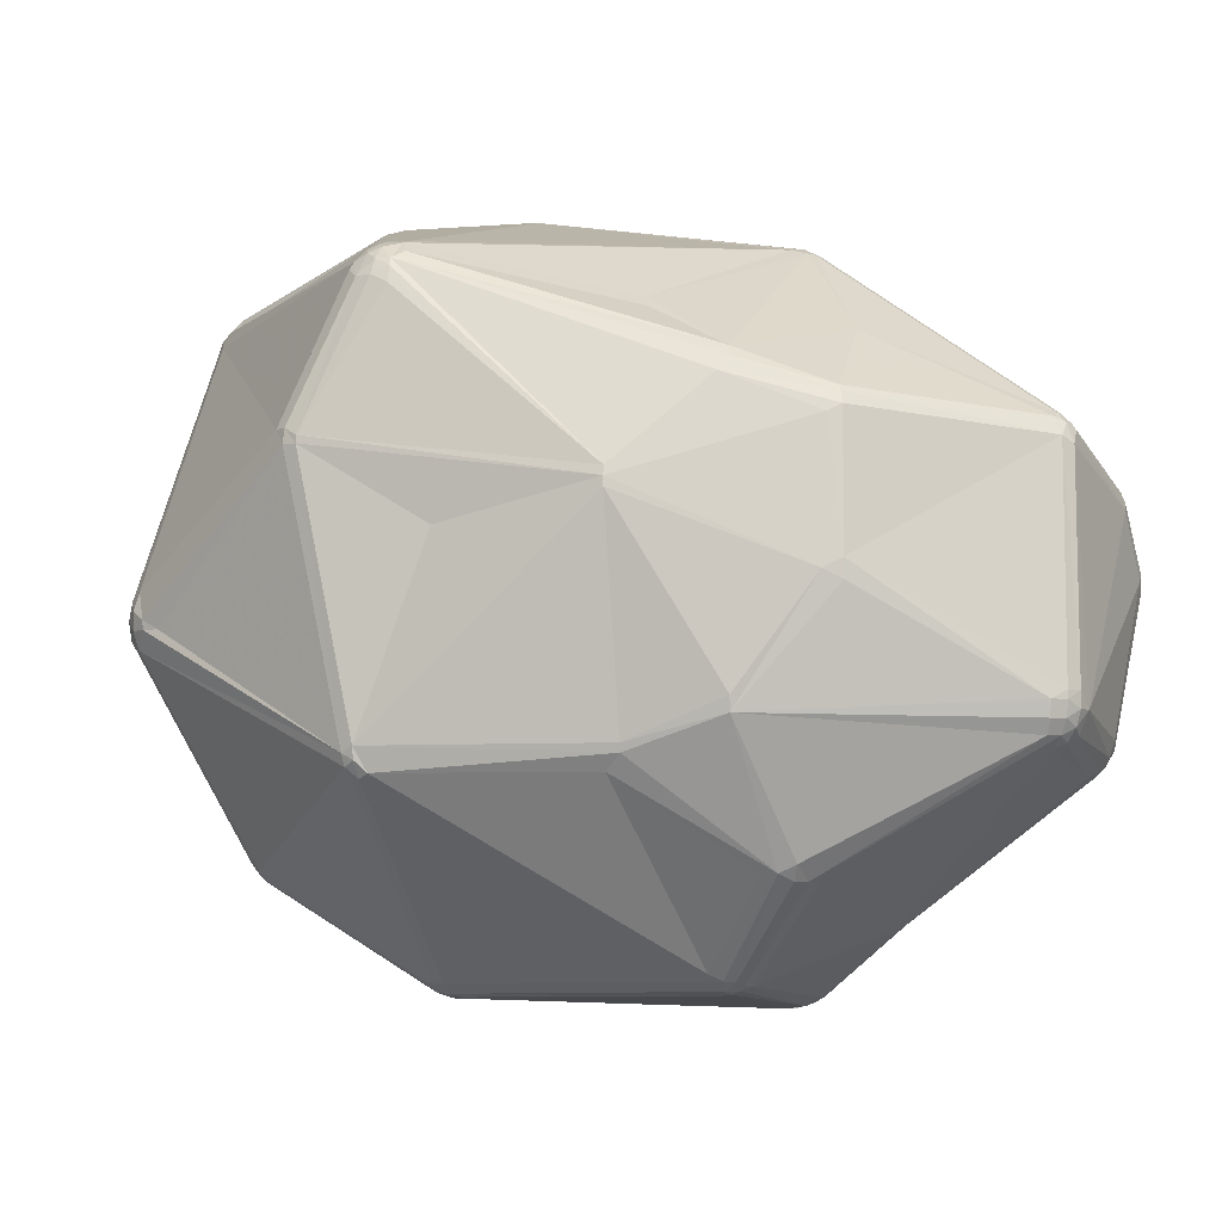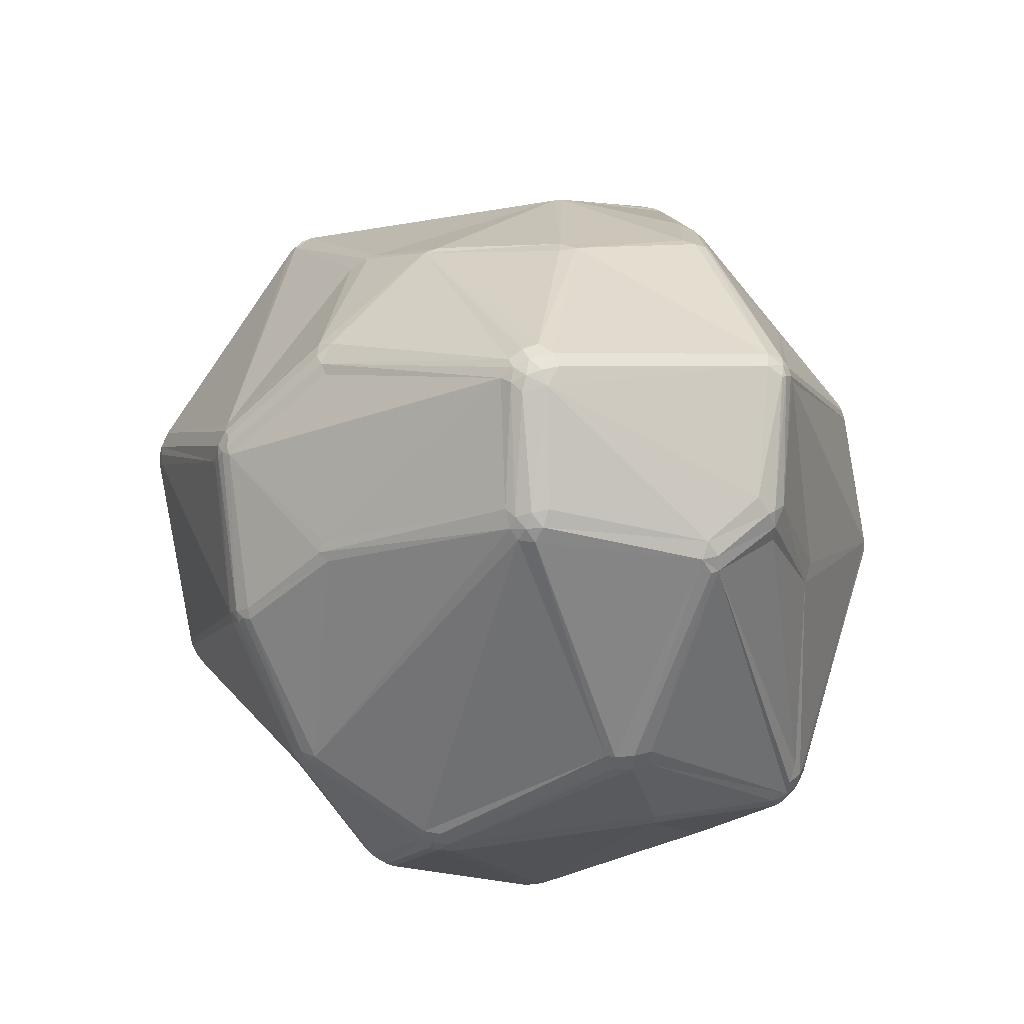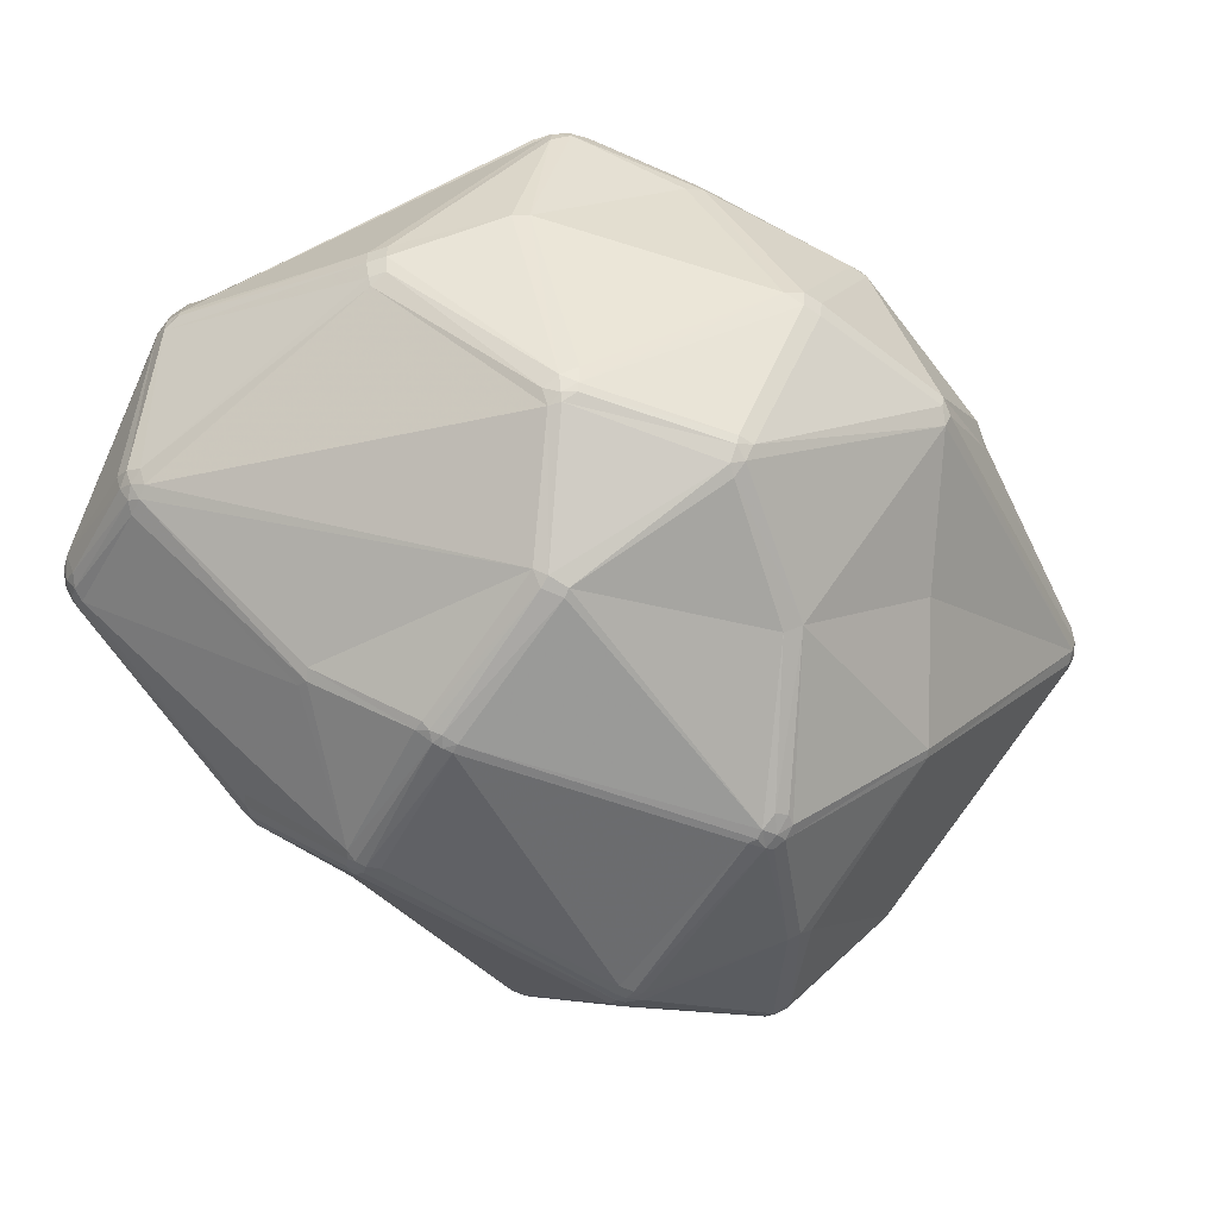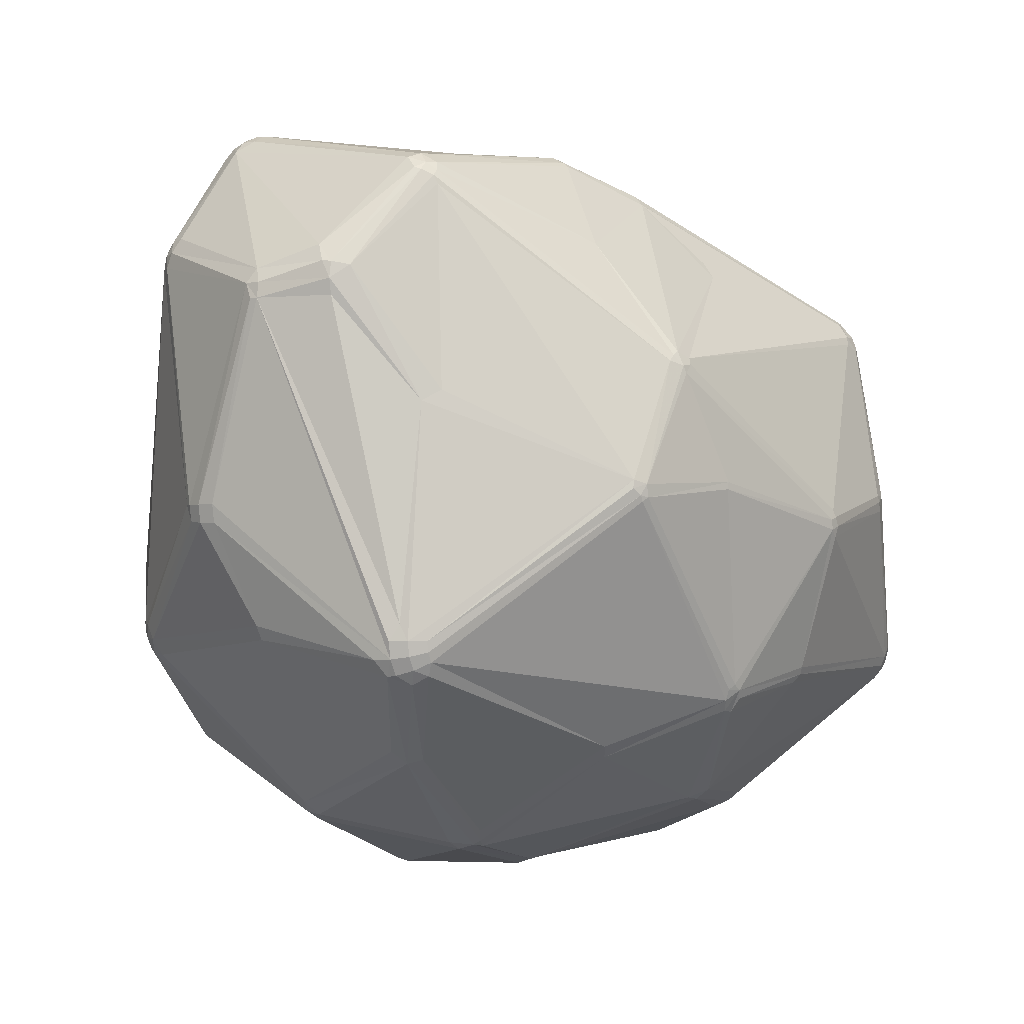
<metadata>
{"format":"obj","ext":"obj","renderer":"f3d","projection":"perspective","resolution":1024,"background":"white","views":[{"elev":-4.3,"azim":169.5,"up":"+Z"},{"elev":33.0,"azim":-112.5,"up":"+Y"},{"elev":-56.2,"azim":-62.1,"up":"+Z"},{"elev":-1.5,"azim":-53.7,"up":"+Y"}]}
</metadata>
<code>
v 100.3 116 138.3
v 100.7 118 137.3
v 100.8 90.81 129.2
v 100.4 116 139.3
v 100.7 118 139.3
v 100.8 90.81 131.6
v 101.2 88.52 131.6
v 101.5 90.81 127
v 101.6 119.8 138.3
v 101.9 88.74 127
v 101.2 88.52 129.2
v 102.1 90.81 126
v 103.4 120.3 147.3
v 103.5 118.1 148.4
v 103.8 116.1 148.4
v 103.8 120.2 148.4
v 104.2 122.5 146.1
v 105.5 75.63 134.8
v 105.1 119.8 150.3
v 106.3 123.7 119.1
v 106.4 73.84 134.8
v 107 71.81 155.1
v 106.4 121.8 118.2
v 106.7 74.01 155.1
v 106.7 71.69 152.8
v 107.5 121.8 116.5
v 106.9 125.6 120.1
v 107.5 76.08 156.2
v 107.5 125.2 118.2
v 107.7 74.01 157.2
v 107.1 123.4 117.3
v 107.8 69.66 154
v 108 69.82 155.1
v 108 72.14 157.2
v 108.9 70.44 157.2
v 108.5 123 115.9
v 108.4 124.5 116.5
v 109.6 72.65 158.9
v 110.3 103.2 157.2
v 109.9 68.6 156.2
v 109.9 124.9 115.9
v 109.4 74.01 158.9
v 112.2 104.6 158.9
v 110.2 71.42 158.9
v 110.7 69.72 158.1
v 113.4 132.5 153.6
v 113.2 75.41 108.2
v 113.1 73.35 109.2
v 114 73.66 107.3
v 114.5 75.41 106.5
v 113.8 132.2 154.3
v 113.8 71.35 110.3
v 114.2 134 152
v 114.2 137.6 123
v 114.7 73.88 106.5
v 114.8 133.2 154.3
v 115 130.4 156
v 115.2 136.9 120.2
v 114.8 131.5 155.6
v 114.4 71.74 108.2
v 115.6 139 123
v 115.6 139 125
v 115.8 134.6 152.8
v 116 138.5 121.1
v 115.5 132.2 155.6
v 114.8 72.08 107.3
v 116.7 137.5 119.4
v 116.2 133.3 155
v 116.9 59.8 147.2
v 117.4 140 124
v 117.5 139.7 122
v 117.8 138.8 120.2
v 118.7 58.22 148.4
v 118.2 137.4 118.8
v 119.4 139.1 120.2
v 119.4 140 122
v 117.4 139.9 125
v 119.1 58.8 150.6
v 119.4 140.3 124
v 124 51.86 126.6
v 125.8 50.44 125.5
v 126.7 59.56 106.4
v 126.3 81.54 95.05
v 125.6 50.14 127.8
v 127.1 60.03 105.5
v 125.3 82.81 95.76
v 127.9 93.7 176.6
v 127 82.81 94.47
v 128.3 80.24 94.47
v 127 111.1 99.27
v 127.7 92.61 176.6
v 127.7 49.08 127.8
v 127.8 49.43 125.5
v 128 61.28 103.9
v 128.5 58.68 106.4
v 128.6 91.77 177.1
v 128.5 113.2 99.27
v 128.2 111.9 98.66
v 129.4 61.59 103.4
v 128.9 81.06 94.05
v 129.4 93.18 177.4
v 129 91.01 177.1
v 128.9 59.9 104.7
v 129.7 91.52 177.4
v 133.6 100.4 90.74
v 133.1 46.82 144
v 134.3 48.52 148.1
v 134.6 100.1 90.13
v 135.3 46.45 146.2
v 134.2 101.6 90.74
v 135.8 124.4 165.5
v 135.5 47.04 147.2
v 135.9 100.4 89.68
v 135.5 99.01 89.68
v 136.7 109.7 176.7
v 137.1 98.06 89.4
v 136 108.9 176.7
v 135.1 45.76 144
v 137.4 46.13 146.2
v 136.9 99.7 89.4
v 137.7 110.2 176.7
v 137.8 99.01 89.31
v 137.7 108.3 177.5
v 138.9 59.92 164.7
v 138.1 107.4 177.7
v 141 137.2 155.2
v 141.6 139.6 138.7
v 139.4 108.6 177.5
v 141 135.9 157.4
v 139.7 109.4 177.2
v 141 136.5 156.7
v 141.5 128.7 104.7
v 141.6 139.6 136.3
v 140.1 58.44 163.8
v 143 129.5 104.7
v 142.7 137.2 154.4
v 143.9 139.3 137.5
v 144.4 93.81 180
v 144.5 42.18 127.8
v 144.2 92.9 180
v 144.6 42.44 126.1
v 144.6 129.7 104.7
v 144.6 131.1 106.6
v 146.8 64.59 99.67
v 146.2 117.1 92.95
v 146.5 130.2 105.6
v 147.2 117.6 92.95
v 146.2 42.96 124.6
v 148.2 129.3 105.6
v 147.8 62.66 101
v 146.2 42.18 126.1
v 148.4 116 92.03
v 147.5 116.8 92.42
v 148.4 118.6 93.61
v 149.2 114.6 91.79
v 150.8 65.68 175.7
v 149.8 118.4 93.61
v 150.6 67.14 176.2
v 149.3 116.8 92.42
v 152 131.7 162
v 151.7 64.3 175
v 153.2 136.6 122.5
v 151.5 118.3 94.39
v 151.5 67.74 176.7
v 152.5 66.95 176.7
v 153.2 65.83 176.2
v 153.3 136.9 124.3
v 155.6 42.33 140.9
v 152 133.1 160.6
v 153.8 133.6 159
v 153.2 64.06 175
v 155.6 41.6 138.7
v 157.9 41.96 136.3
v 157.8 42.23 139.8
v 157.9 41.88 137.5
v 159.2 122.2 168.7
v 160.6 52.15 116
v 159.2 124.1 167.3
v 162.1 73.5 91.35
v 162.7 75.35 90.35
v 164.9 72.7 92.06
v 163.4 72.46 92.06
v 164.4 74.39 90.77
v 163.4 77.41 90.01
v 163.3 51.45 162
v 165.1 129.8 116.4
v 163.4 76.31 90.1
v 163.9 131.5 118.3
v 163.9 131.8 119.4
v 165.3 89.36 183.4
v 165.5 88.05 183.4
v 165.2 76.14 90.35
v 165.4 51.13 162
v 165.4 52.51 163.9
v 165.8 74.08 91.35
v 166 133.6 148.5
v 166 75.54 90.77
v 166.1 133.9 147.4
v 166.4 67.5 176.8
v 167.4 68.59 177.3
v 166 90.66 183.2
v 166.9 88.52 183.4
v 167.1 69.55 177.8
v 166.6 87.05 183.2
v 166.3 89.7 183.4
v 166.1 133.9 146.2
v 173.5 59.15 107.4
v 175.5 99.25 90.9
v 174.5 59.66 107.4
v 176.5 100.3 91.15
v 176.9 98.21 90.9
v 177.6 99.48 91.15
v 178.7 102.2 92.86
v 177.7 100.8 91.57
v 177.9 97.54 91.15
v 178.4 100.1 91.57
v 179.6 48.68 156.2
v 181.2 50.77 159.2
v 181.6 81.23 95.27
v 179.8 101.1 92.86
v 181.9 79.79 95.85
v 180.5 99.74 92.86
v 179 98.21 91.57
v 181.7 49.45 157.3
v 182.5 93.03 181.2
v 182.9 92.14 181.2
v 183.6 90.87 181
v 183.1 124.5 142.8
v 183.2 78.88 97.4
v 185.2 117.6 173.8
v 184.8 93.13 180.5
v 184.5 114.7 175.5
v 187 113.9 175.5
v 185.2 115.8 175
v 186.5 93.67 179.3
v 187 118 172.9
v 187.1 118.5 172
v 187.3 119.2 169.9
v 187.6 115.9 174.5
v 187.8 114.5 175
v 188 43.31 139.5
v 189.7 43.64 138.6
v 188 43.58 141.2
v 189.1 113.9 174.5
v 188.5 117.2 172.9
v 189.5 44.15 137
v 189.2 115.5 173.8
v 189.1 118 171
v 189.5 121.7 116.3
v 189.5 44.15 142
v 189.7 43.64 140.4
v 190.3 120.7 115.7
v 190.6 45.21 136.3
v 190.6 116.5 171
v 191.1 44.58 137.8
v 191 121.7 117.7
v 191.1 121.9 119.2
v 191.1 114.5 172
v 191.1 44.58 141.2
v 191.2 44.42 138.6
v 190.6 114.4 172.9
v 191.1 119.9 115.7
v 191.6 46.19 136.3
v 192.2 45.74 141.2
v 191.8 120.4 116.9
v 192.2 120.7 118.4
v 192.5 45.58 139.5
v 192.2 45.74 137.8
v 197.3 68.77 173.9
v 197.6 70.14 174.3
v 197.9 90.61 104.1
v 197.1 117.9 152.1
v 197.1 117.8 153
v 198.4 71.29 174.3
v 197.8 91.7 104.1
v 197.8 66.97 172.5
v 198.2 116.4 154
v 199.8 67.1 171.6
v 198.5 116.5 152.1
v 200.4 66.24 169.5
v 197.8 88.12 104.7
v 199 92.11 105.4
v 198.7 90.61 104.7
v 200.7 75.96 116.8
v 199 114.8 154
v 198.8 68.44 173.3
v 199.4 70.96 173.9
v 200.6 72.01 173.3
v 199.8 69.42 173.3
v 200.4 73.37 173.3
v 199 89.11 105.4
v 199.8 90.61 106.2
v 202 67.82 169.5
v 200.5 68.89 172.5
v 201.1 75.58 171.6
v 201.3 70.37 172.5
v 202 73.89 171.6
v 201.9 77.16 117.6
v 201.4 75.46 118.5
v 202.3 67.6 167.2
v 202.6 69.94 170.6
v 203 74.21 169.5
v 202.9 72.01 170.6
v 203.3 69.72 168.4
v 203.6 72.01 168.4
v 211.2 97.8 133
v 213.9 89.52 133
v 213.2 89.74 130.8
v 213.2 93.88 137.6
v 212.8 96.16 133
v 212.9 96.22 134.2
v 213.2 93.88 130.8
v 213.6 89.61 136.5
v 213.9 94.1 133
v 213.9 89.49 134.2
v 213.9 94.1 135.4
v 213.9 91.81 131.9
v 213.9 91.81 136.5
v 214.3 91.81 134.2
g foo
f 21 52 80
f 47 49 48
f 85 82 66
f 287 289 288
f 154 159 153
f 154 157 159
f 132 147 145
f 275 283 271
f 171 161 194
f 170 131 169
f 239 234 240
f 257 266 256
f 245 236 239
f 290 231 288
f 50 86 83
f 66 82 60
f 100 180 89
f 150 182 181
f 148 150 177
f 14 4 15
f 10 11 3
f 10 3 8
f 40 32 73
f 80 69 21
f 24 30 28
f 194 199 171
f 25 7 18
f 25 22 7
f 91 87 42
f 96 91 42
f 44 124 156
f 35 38 34
f 44 156 102
f 204 227 202
f 19 39 43
f 104 96 102
f 46 51 56
f 129 131 68
f 56 51 65
f 16 46 17
f 121 111 115
f 111 129 68
f 54 27 9
f 31 29 37
f 31 20 29
f 4 5 2
f 4 2 1
f 61 71 64
f 61 70 71
f 37 67 41
f 70 76 71
f 76 70 79
f 110 90 98
f 1 6 4
f 100 114 116
f 113 120 114
f 58 64 67
f 147 153 145
f 71 75 72
f 71 76 75
f 149 146 186
f 132 135 147
f 310 314 312
f 231 244 233
f 311 310 306
f 208 122 155
f 214 155 159
f 213 159 157
f 265 252 256
f 149 186 163
f 198 272 228
f 273 272 198
f 236 230 234
f 167 137 206
f 136 126 170
f 269 274 270
f 287 274 269
f 285 261 302
f 299 308 307
f 295 297 261
f 164 191 140
f 203 165 200
f 309 285 302
f 302 305 318
f 224 218 194
f 193 194 185
f 93 139 92
f 243 217 174
f 241 243 175
f 281 219 271
f 209 284 253
f 304 267 315
f 268 253 263
f 255 253 268
f 180 179 144
f 122 208 184
f 85 95 82
f 85 103 95
f 66 55 85
f 85 94 103
f 103 94 99
f 150 103 99
f 150 99 144
f 49 55 66
f 60 52 48
f 49 60 48
f 48 52 21
f 66 60 49
f 94 85 55
f 50 55 49
f 47 50 49
f 83 89 94
f 99 89 144
f 55 83 94
f 94 89 99
f 55 50 83
f 50 26 86
f 116 114 120
f 122 116 120
f 89 88 100
f 83 86 88
f 89 83 88
f 88 108 114
f 88 105 108
f 88 86 105
f 114 100 88
f 122 184 187
f 187 116 122
f 95 141 93
f 95 148 141
f 103 150 148
f 82 95 81
f 81 60 82
f 73 80 84
f 95 93 81
f 106 84 92
f 93 84 81
f 93 92 84
f 151 141 148
f 141 139 93
f 148 95 103
f 151 139 141
f 80 81 84
f 35 34 33
f 3 6 1
f 2 8 3
f 10 47 48
f 47 12 50
f 10 12 47
f 8 12 10
f 36 31 37
f 41 36 37
f 11 7 6
f 48 11 10
f 11 6 3
f 18 7 11
f 80 60 81
f 60 80 52
f 25 18 21
f 69 80 73
f 24 4 22
f 28 4 24
f 11 48 18
f 48 21 18
f 69 32 21
f 34 24 22
f 106 73 84
f 175 174 172
f 168 172 174
f 118 106 92
f 21 32 25
f 119 112 109
f 78 112 107
f 92 139 118
f 106 118 109
f 33 40 35
f 134 107 112
f 102 164 104
f 124 107 134
f 104 164 140
f 112 119 134
f 45 124 44
f 35 40 45
f 124 45 78
f 40 78 45
f 32 69 73
f 124 78 107
f 78 73 109
f 73 106 109
f 112 78 109
f 33 32 40
f 44 38 35
f 35 45 44
f 158 102 156
f 78 40 73
f 38 30 34
f 42 30 38
f 33 34 22
f 34 30 24
f 22 25 32
f 22 32 33
f 42 87 30
f 101 96 104
f 96 42 38
f 96 38 102
f 102 38 44
f 101 91 96
f 101 87 91
f 101 104 138
f 138 104 140
f 140 191 190
f 7 22 6
f 6 22 4
f 14 16 13
f 1 2 3
f 2 23 8
f 14 5 4
f 15 4 28
f 125 128 123
f 123 128 121
f 125 101 138
f 65 59 115
f 101 125 123
f 115 117 123
f 123 121 115
f 128 130 121
f 101 123 117
f 46 56 53
f 101 117 87
f 39 87 43
f 19 14 39
f 39 28 30
f 15 28 39
f 15 39 14
f 39 30 87
f 43 87 57
f 65 68 56
f 63 62 53
f 59 65 51
f 63 53 56
f 19 16 14
f 56 68 63
f 59 57 117
f 115 59 117
f 57 19 43
f 57 59 19
f 117 57 87
f 115 111 65
f 68 65 111
f 236 234 239
f 111 160 129
f 169 129 160
f 68 131 63
f 131 126 63
f 126 127 63
f 126 136 127
f 198 137 136
f 127 136 137
f 137 133 127
f 2 5 9
f 59 51 19
f 13 9 5
f 17 9 13
f 13 5 14
f 51 46 16
f 51 16 19
f 17 46 53
f 16 17 13
f 61 54 62
f 127 77 63
f 79 70 77
f 61 64 54
f 77 62 63
f 58 54 64
f 133 79 127
f 77 127 79
f 8 23 12
f 37 29 58
f 54 53 62
f 70 62 77
f 70 61 62
f 54 17 53
f 17 54 9
f 64 72 67
f 71 72 64
f 135 72 75
f 74 67 72
f 2 20 23
f 67 74 41
f 36 41 98
f 50 12 26
f 142 147 135
f 58 67 37
f 20 2 9
f 9 27 20
f 29 54 58
f 27 54 29
f 20 27 29
f 31 23 20
f 31 26 23
f 36 26 31
f 12 23 26
f 97 41 74
f 97 98 41
f 90 86 36
f 36 98 90
f 86 26 36
f 86 90 105
f 152 159 155
f 154 147 142
f 90 110 105
f 114 108 113
f 108 105 110
f 108 110 113
f 152 155 122
f 220 213 262
f 120 113 122
f 249 252 163
f 188 249 186
f 147 154 153
f 159 152 153
f 157 146 149
f 113 153 152
f 110 145 113
f 113 145 153
f 122 113 152
f 145 110 98
f 98 97 145
f 74 72 135
f 142 143 146
f 146 154 142
f 145 97 74
f 132 145 74
f 132 74 135
f 135 143 142
f 135 75 143
f 188 146 162
f 143 75 162
f 162 75 76
f 162 133 137
f 257 189 206
f 162 167 189
f 162 76 79
f 146 143 162
f 162 79 133
f 162 137 167
f 186 146 188
f 162 189 188
f 146 157 154
f 157 149 163
f 223 212 216
f 249 256 252
f 313 304 315
f 313 315 318
f 222 282 275
f 213 214 159
f 208 155 210
f 163 213 157
f 212 208 210
f 211 208 212
f 223 215 212
f 215 211 212
f 210 155 214
f 222 216 220
f 219 215 223
f 216 212 214
f 222 223 216
f 317 292 312
f 252 213 163
f 262 282 220
f 216 213 220
f 216 214 213
f 210 214 212
f 249 163 186
f 262 265 282
f 262 252 265
f 262 213 252
f 249 188 257
f 310 312 266
f 312 265 266
f 257 188 189
f 306 266 279
f 257 256 249
f 306 310 266
f 265 256 266
f 266 272 279
f 228 206 198
f 230 236 160
f 245 239 247
f 237 238 196
f 237 196 236
f 309 311 285
f 272 257 228
f 279 277 285
f 266 257 272
f 272 273 277
f 279 272 277
f 311 306 279
f 285 311 279
f 228 257 206
f 167 206 189
f 273 198 196
f 206 137 198
f 131 170 126
f 170 196 198
f 198 136 170
f 169 131 129
f 111 121 160
f 230 178 176
f 232 234 130
f 176 121 130
f 125 138 190
f 160 121 176
f 160 178 230
f 176 178 160
f 176 130 234
f 169 236 170
f 245 237 236
f 234 230 176
f 273 254 277
f 248 237 245
f 247 254 245
f 169 160 236
f 196 170 236
f 273 238 248
f 248 245 254
f 237 248 238
f 273 196 238
f 254 247 261
f 258 254 261
f 273 248 254
f 261 247 244
f 240 244 247
f 240 234 233
f 261 285 258
f 239 240 247
f 225 231 233
f 285 277 258
f 277 254 258
f 233 232 225
f 233 244 240
f 201 190 205
f 190 191 205
f 232 233 234
f 201 232 130
f 125 190 201
f 305 313 318
f 319 316 318
f 313 305 304
f 274 227 270
f 259 280 224
f 296 301 303
f 199 166 171
f 102 158 164
f 278 286 276
f 138 140 190
f 204 191 203
f 202 191 204
f 165 191 164
f 201 128 125
f 205 225 201
f 130 128 201
f 205 191 202
f 232 201 225
f 205 202 225
f 226 225 202
f 226 202 227
f 231 226 227
f 226 231 225
f 231 235 244
f 309 302 318
f 295 261 244
f 235 295 244
f 302 261 297
f 290 235 231
f 302 303 305
f 302 297 303
f 166 199 200
f 270 200 269
f 288 297 290
f 296 288 289
f 227 204 270
f 295 235 290
f 295 290 297
f 231 274 288
f 227 274 231
f 296 303 288
f 303 297 288
f 288 274 287
f 270 204 203
f 203 200 270
f 203 191 165
f 269 199 276
f 200 199 269
f 293 301 296
f 294 293 296
f 300 304 293
f 289 269 286
f 287 269 289
f 276 286 269
f 286 294 289
f 296 289 294
f 278 294 286
f 303 301 304
f 278 293 294
f 293 278 280
f 301 293 304
f 250 243 251
f 303 304 305
f 317 307 308
f 224 280 278
f 276 199 194
f 276 218 224
f 278 276 224
f 168 193 185
f 134 119 185
f 119 168 185
f 276 194 218
f 165 164 158
f 165 158 156
f 156 134 161
f 156 124 134
f 166 200 165
f 165 156 161
f 224 194 193
f 165 171 166
f 165 161 171
f 194 161 185
f 224 193 217
f 185 161 134
f 172 118 139
f 168 109 118
f 172 168 118
f 119 109 168
f 217 193 168
f 217 168 174
f 246 151 148
f 224 217 243
f 251 260 259
f 259 224 250
f 264 267 300
f 251 243 241
f 224 243 250
f 264 293 280
f 259 264 280
f 300 293 264
f 300 267 304
f 255 260 242
f 307 319 315
f 307 317 319
f 259 250 251
f 175 243 174
f 242 251 241
f 172 173 175
f 242 246 255
f 260 251 242
f 267 255 268
f 260 255 267
f 267 259 260
f 264 259 267
f 255 246 253
f 307 315 267
f 267 268 307
f 319 314 316
f 319 317 314
f 299 298 308
f 268 299 307
f 284 263 253
f 299 268 263
f 263 284 299
f 311 314 310
f 311 316 314
f 319 318 315
f 318 316 309
f 292 283 282
f 309 316 311
f 314 317 312
f 242 241 173
f 139 151 173
f 173 172 139
f 151 242 173
f 246 242 151
f 173 241 175
f 177 246 148
f 177 207 246
f 209 253 246
f 150 207 177
f 284 209 229
f 207 181 195
f 207 150 181
f 150 179 182
f 150 144 179
f 180 144 89
f 182 183 181
f 180 100 116
f 116 187 180
f 182 179 183
f 195 183 197
f 195 181 183
f 184 208 211
f 192 187 184
f 179 180 183
f 180 187 192
f 192 183 180
f 183 192 197
f 211 215 192
f 211 192 184
f 192 215 219
f 282 283 275
f 222 220 282
f 275 223 222
f 275 271 223
f 317 308 292
f 292 282 312
f 312 282 265
f 308 298 291
f 221 281 229
f 308 291 292
f 283 291 271
f 283 292 291
f 195 197 221
f 271 219 223
f 271 291 281
f 197 192 219
f 221 197 219
f 219 281 221
f 284 298 299
f 229 281 284
f 281 298 284
f 291 298 281
f 221 229 209
f 209 195 221
f 207 195 209
f 207 209 246
g

</code>
